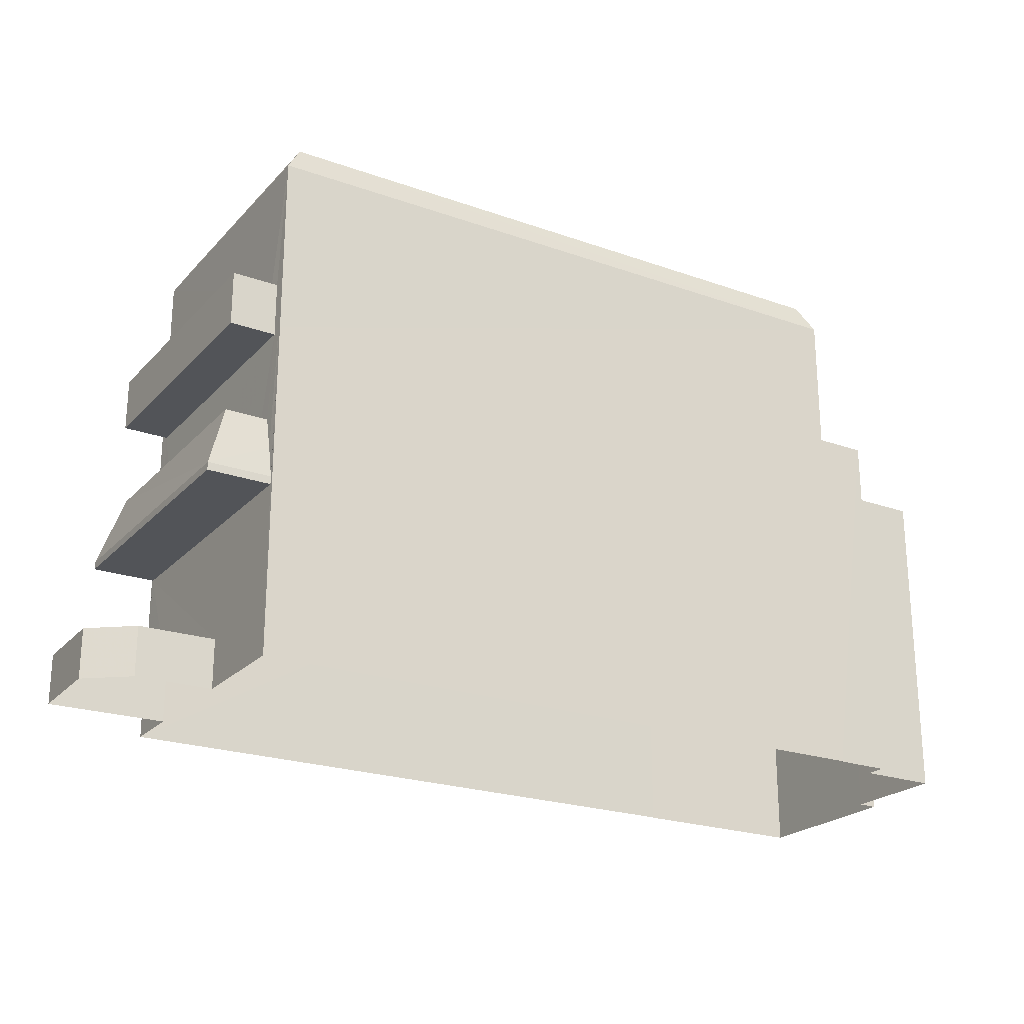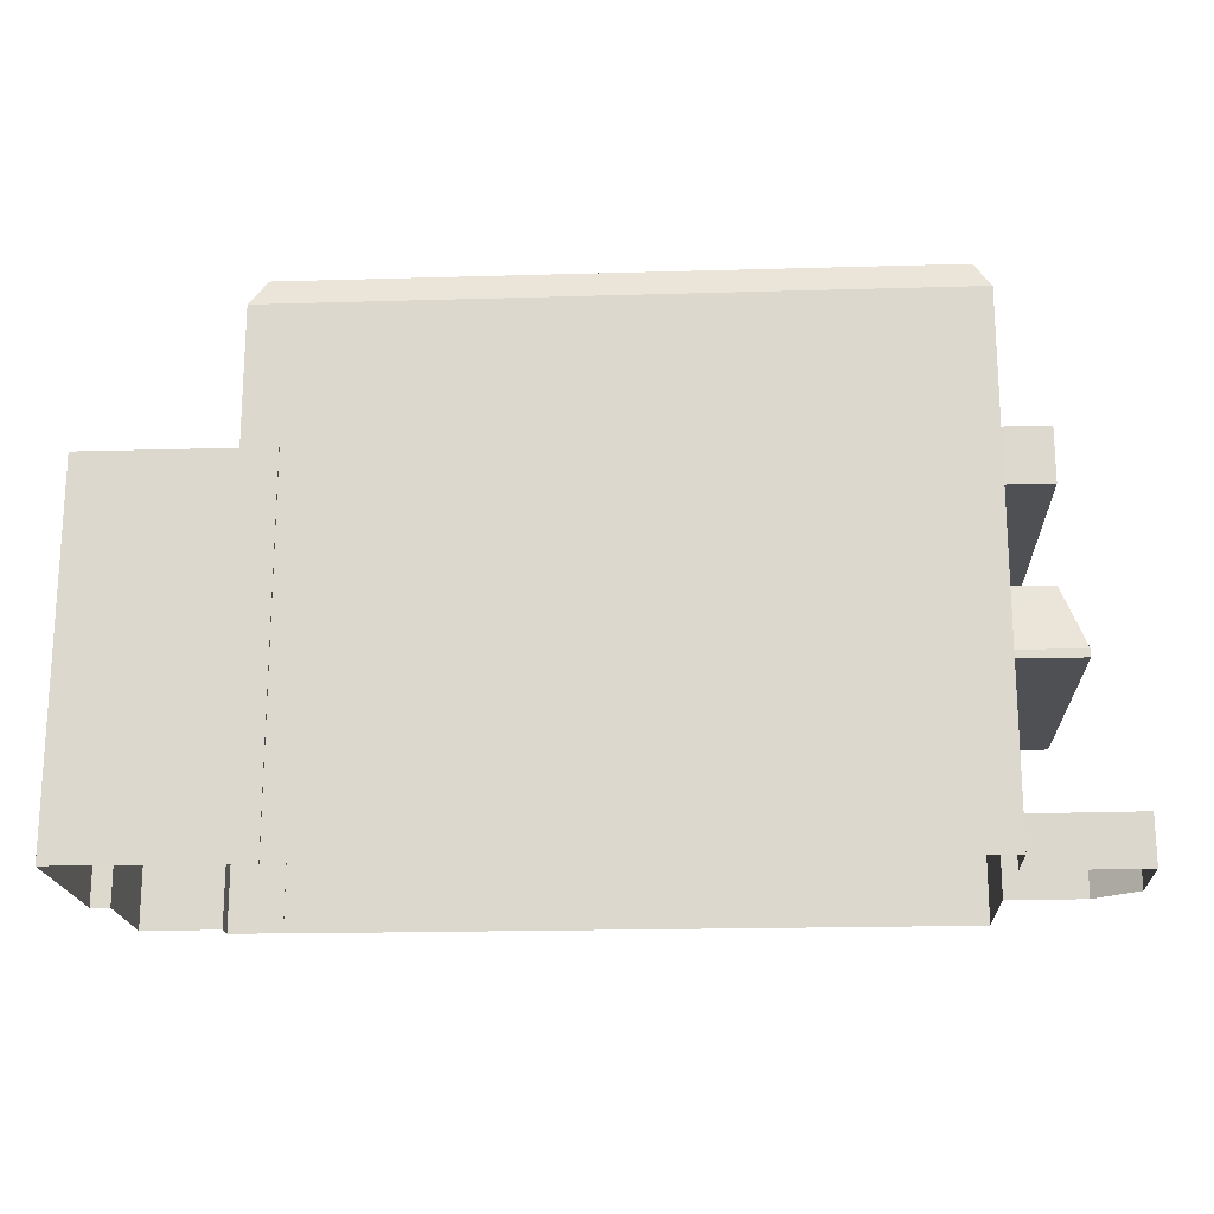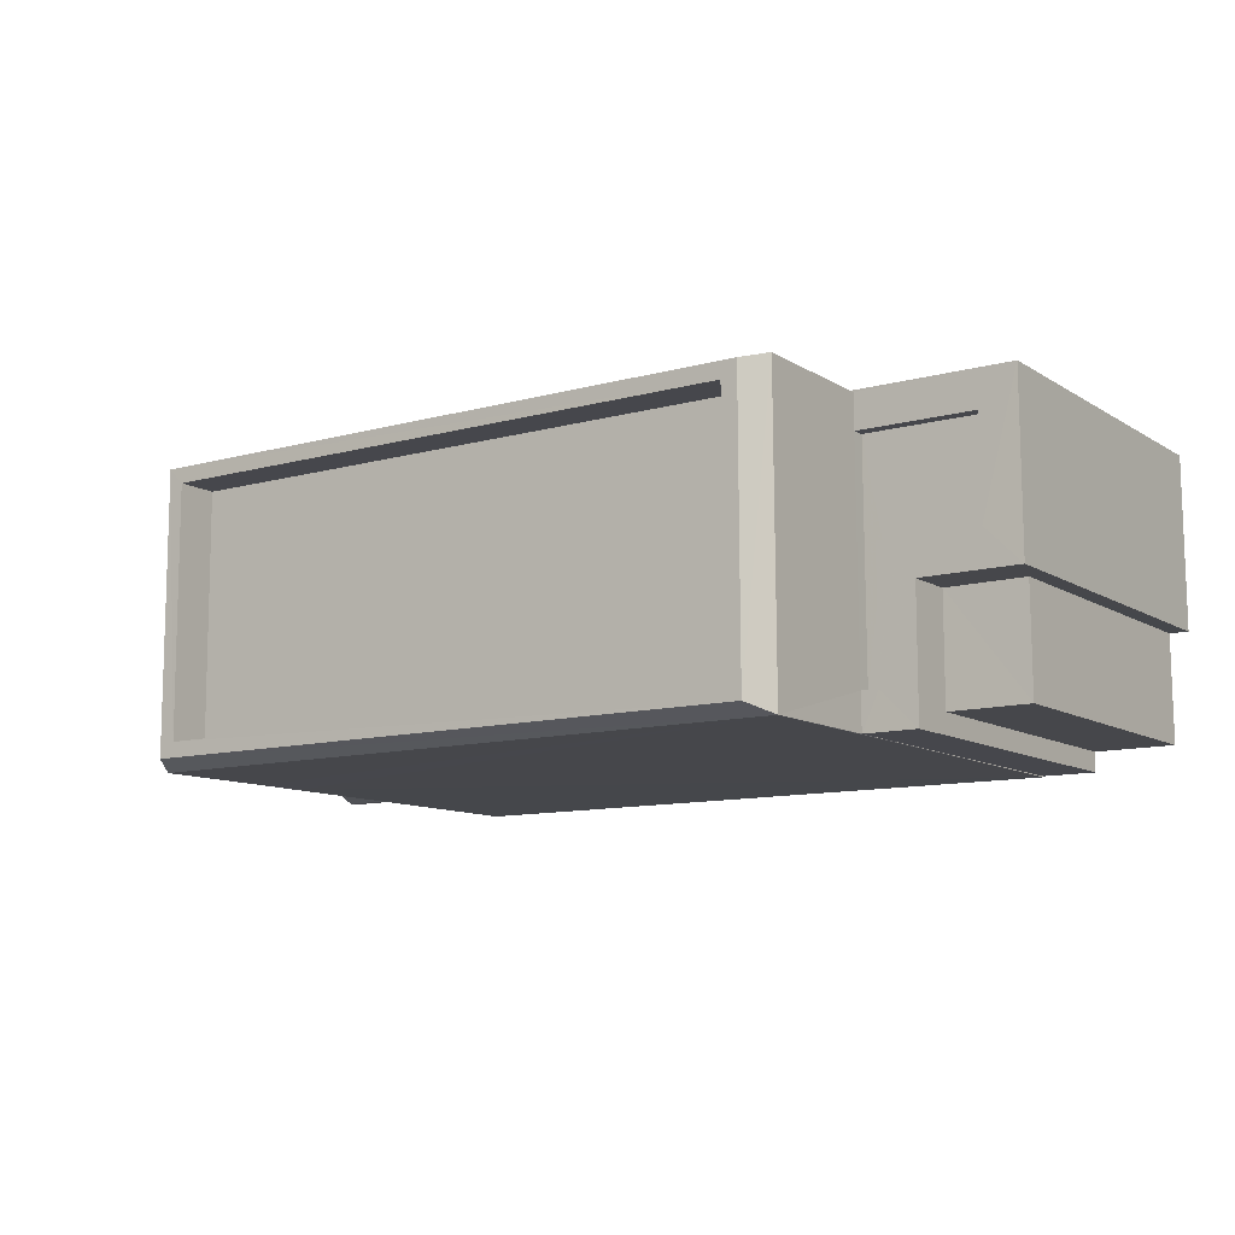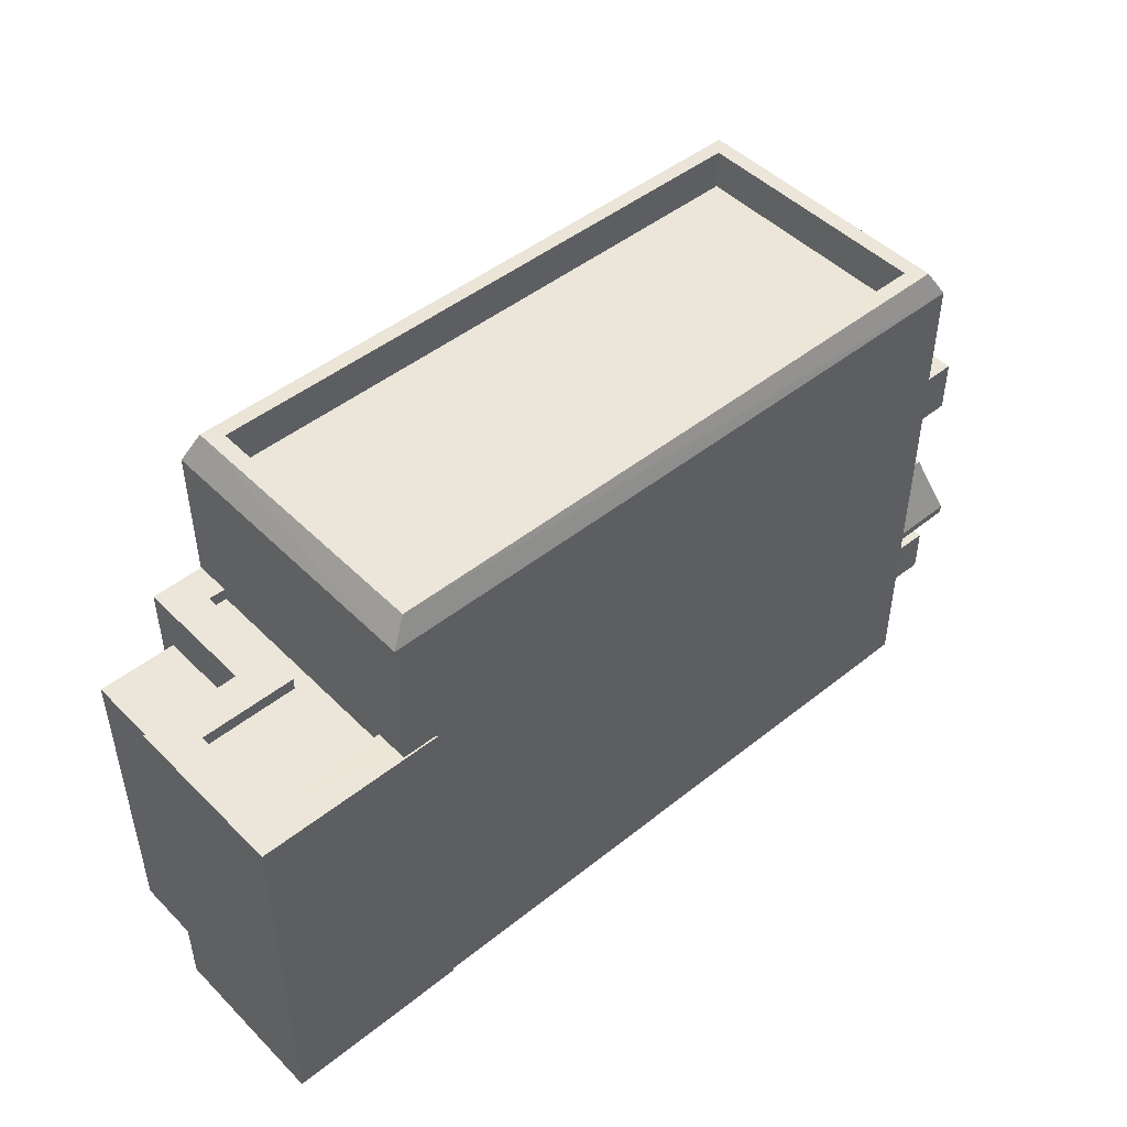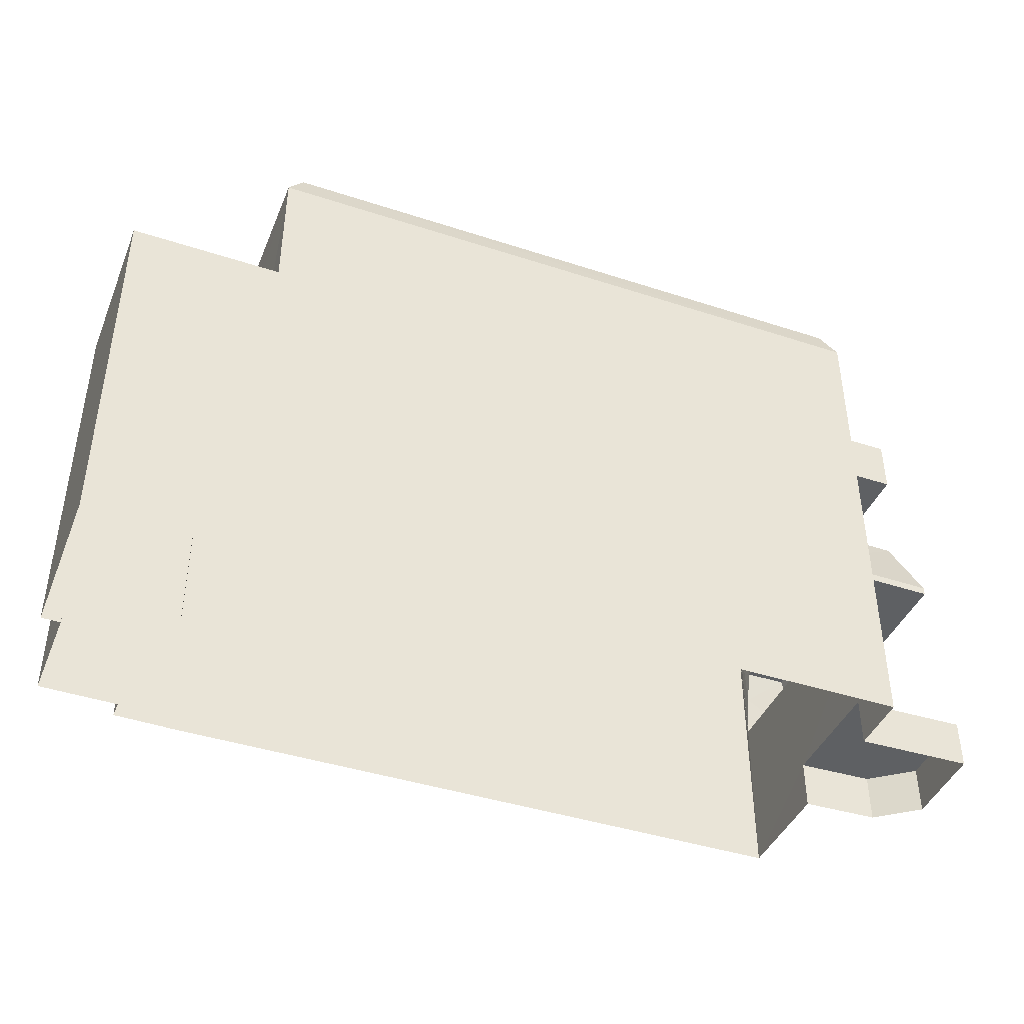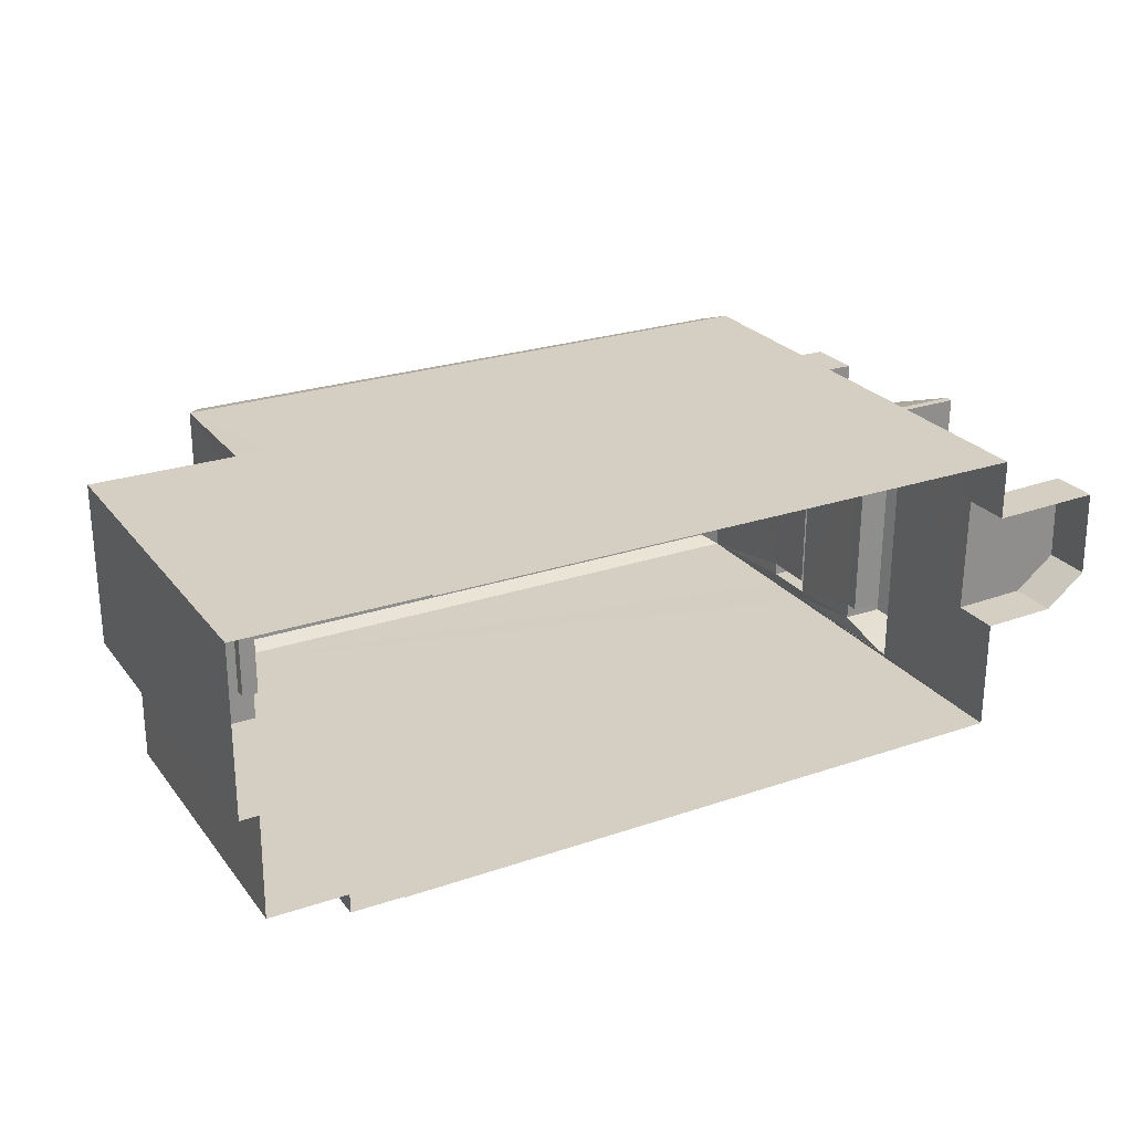
<metadata>
{"format":"obj","ext":"obj","renderer":"f3d","projection":"perspective","resolution":1024,"background":"white","views":[{"elev":-23.0,"azim":-30.9,"up":"+Z"},{"elev":-18.9,"azim":-176.6,"up":"+Z"},{"elev":-10.6,"azim":34.1,"up":"+Y"},{"elev":47.5,"azim":138.3,"up":"+Z"},{"elev":-42.2,"azim":158.8,"up":"+Z"},{"elev":25.5,"azim":151.1,"up":"+Y"}]}
</metadata>
<code>
v -8.926e+04 -1.002e+05 1.978
v -8.926e+04 -1.002e+05 1.978
v -8.925e+04 -1.002e+05 1.976
v -8.926e+04 -1.002e+05 1.978
v -8.926e+04 -1.002e+05 1.978
v -8.925e+04 -1.002e+05 1.976
v -8.925e+04 -1.002e+05 1.976
v -8.925e+04 -1.002e+05 1.977
v -8.925e+04 -1.002e+05 1.977
v -8.926e+04 -1.002e+05 1.978
v -8.925e+04 -1.002e+05 1.977
v -8.925e+04 -1.002e+05 1.977
v -8.926e+04 -1.002e+05 1.978
v -8.926e+04 -1.002e+05 1.978
v -8.925e+04 -1.002e+05 1.977
v -8.925e+04 -1.002e+05 1.977
v -8.925e+04 -1.002e+05 1.977
v -8.926e+04 -1.002e+05 5.222
v -8.926e+04 -1.002e+05 5.222
v -8.926e+04 -1.002e+05 5.222
v -8.926e+04 -1.002e+05 5.222
v -8.926e+04 -1.002e+05 8.322
v -8.926e+04 -1.002e+05 8.322
v -8.926e+04 -1.002e+05 8.322
v -8.926e+04 -1.002e+05 8.322
v -8.925e+04 -1.002e+05 12.4
v -8.925e+04 -1.002e+05 12.4
v -8.925e+04 -1.002e+05 11.88
v -8.926e+04 -1.002e+05 12.4
v -8.925e+04 -1.002e+05 11.88
v -8.926e+04 -1.002e+05 9.372
v -8.926e+04 -1.002e+05 9.372
v -8.926e+04 -1.002e+05 9.372
v -8.926e+04 -1.002e+05 9.372
v -8.926e+04 -1.002e+05 9.372
v -8.926e+04 -1.002e+05 9.372
v -8.926e+04 -1.002e+05 9.372
v -8.926e+04 -1.002e+05 9.372
v -8.926e+04 -1.002e+05 6.136
v -8.926e+04 -1.002e+05 5.372
v -8.926e+04 -1.002e+05 6.617
v -8.926e+04 -1.002e+05 6.617
v -8.926e+04 -1.002e+05 5.372
v -8.925e+04 -1.002e+05 12.4
v -8.925e+04 -1.002e+05 12.4
v -8.926e+04 -1.002e+05 12.4
v -8.926e+04 -1.002e+05 12.4
v -8.926e+04 -1.002e+05 12.4
v -8.926e+04 -1.002e+05 11.88
v -8.926e+04 -1.002e+05 8.372
v -8.926e+04 -1.002e+05 8.372
v -8.926e+04 -1.002e+05 8.372
v -8.926e+04 -1.002e+05 8.372
v -8.926e+04 -1.002e+05 6.617
v -8.926e+04 -1.002e+05 5.372
v -8.926e+04 -1.002e+05 11.6
v -8.926e+04 -1.002e+05 11.6
v -8.925e+04 -1.002e+05 11.6
v -8.925e+04 -1.002e+05 11.6
v -8.925e+04 -1.002e+05 8.931
v -8.925e+04 -1.002e+05 8.93
v -8.925e+04 -1.002e+05 8.931
v -8.925e+04 -1.002e+05 8.93
v -8.925e+04 -1.002e+05 8.931
v -8.925e+04 -1.002e+05 8.931
v -8.926e+04 -1.002e+05 11.88
v -8.926e+04 -1.002e+05 2.927
v -8.926e+04 -1.002e+05 2.927
v -8.926e+04 -1.002e+05 2.927
v -8.926e+04 -1.002e+05 2.927
v -8.926e+04 -1.002e+05 2.927
v -8.925e+04 -1.002e+05 9.18
v -8.925e+04 -1.002e+05 9.18
v -8.925e+04 -1.002e+05 9.18
v -8.925e+04 -1.002e+05 9.18
v -8.925e+04 -1.002e+05 9.181
v -8.925e+04 -1.002e+05 9.181
v -8.925e+04 -1.002e+05 9.181
v -8.925e+04 -1.002e+05 9.181
v -8.925e+04 -1.002e+05 9.181
v -8.925e+04 -1.002e+05 9.181
v -8.925e+04 -1.002e+05 9.181
v -8.925e+04 -1.002e+05 9.181
v -8.925e+04 -1.002e+05 9.18
v -8.925e+04 -1.002e+05 9.18
v -8.926e+04 -1.002e+05 6.003
v -8.926e+04 -1.002e+05 6.617
v -8.925e+04 -1.002e+05 8.206
v -8.925e+04 -1.002e+05 8.206
v -8.925e+04 -1.002e+05 8.206
v -8.925e+04 -1.002e+05 8.206
v -8.926e+04 -1.002e+05 6.367
v -8.926e+04 -1.002e+05 6.367
v -8.926e+04 -1.002e+05 6.367
v -8.926e+04 -1.002e+05 6.367
v -8.926e+04 -1.002e+05 6.617
v -8.926e+04 -1.002e+05 6.617
v -8.926e+04 -1.002e+05 6.617
v -8.926e+04 -1.002e+05 6.617
v -8.926e+04 -1.002e+05 5.372
v -8.926e+04 -1.002e+05 9.372
v -8.926e+04 -1.002e+05 8.372
v -8.926e+04 -1.002e+05 9.251
v -8.926e+04 -1.002e+05 9.251
v -8.926e+04 -1.002e+05 8.372
f 1 2 3
f 1 4 5
f 6 7 3
f 7 8 9
f 1 10 4
f 11 12 13
f 1 14 10
f 14 11 13
f 15 9 16
f 15 17 11
f 14 1 3
f 3 7 9
f 3 11 14
f 3 9 15
f 3 15 11
f 18 19 20
f 21 18 20
f 22 23 24
f 25 22 24
f 26 27 28
f 27 29 30
f 31 32 33
f 32 31 34
f 34 31 35
f 36 37 38
f 35 37 36
f 31 37 35
f 39 40 41
f 42 39 41
f 39 43 40
f 44 45 26
f 45 27 26
f 46 29 47
f 48 46 47
f 47 29 27
f 47 27 45
f 29 46 49
f 50 51 52
f 50 53 51
f 28 27 30
f 54 41 55
f 56 57 58
f 59 56 58
f 60 61 62
f 61 63 62
f 62 64 65
f 62 63 64
f 49 46 66
f 67 68 69
f 67 69 70
f 68 71 69
f 72 73 74
f 73 72 75
f 76 77 78
f 79 77 76
f 80 75 81
f 82 80 81
f 76 78 82
f 76 82 83
f 84 72 85
f 81 75 84
f 82 81 83
f 75 72 84
f 86 87 54
f 88 89 90
f 88 91 89
f 55 41 40
f 92 93 94
f 92 95 93
f 87 96 54
f 54 96 41
f 41 97 42
f 96 87 98
f 42 97 99
f 96 97 41
f 44 26 46
f 48 44 46
f 46 26 66
f 86 54 55
f 100 86 55
f 30 29 49
f 66 26 28
f 21 20 40
f 43 21 40
f 75 80 8
f 7 75 8
f 7 6 73
f 75 7 73
f 28 74 66
f 66 74 2
f 28 72 74
f 2 74 3
f 33 52 31
f 33 50 52
f 99 97 93
f 95 99 93
f 17 15 91
f 17 91 78
f 91 82 78
f 91 88 82
f 18 55 19
f 18 100 55
f 15 16 89
f 91 15 89
f 32 34 23
f 22 32 23
f 96 94 93
f 97 96 93
f 3 73 6
f 3 74 73
f 9 8 90
f 88 90 82
f 82 90 80
f 90 8 80
f 78 77 11
f 17 78 11
f 79 76 65
f 64 79 65
f 92 94 96
f 98 92 96
f 44 56 59
f 44 48 56
f 101 30 49
f 13 12 102
f 101 102 30
f 102 12 30
f 45 58 57
f 47 45 57
f 31 52 51
f 37 31 51
f 76 62 65
f 76 83 62
f 83 60 62
f 83 81 60
f 69 5 70
f 69 1 5
f 14 68 10
f 14 71 68
f 11 77 12
f 72 28 85
f 64 63 85
f 12 77 30
f 79 28 30
f 64 85 79
f 77 79 30
f 85 28 79
f 47 57 56
f 48 47 56
f 23 35 24
f 23 34 35
f 24 35 103
f 24 103 25
f 35 36 103
f 19 40 20
f 19 55 40
f 44 59 58
f 45 44 58
f 84 61 60
f 81 84 60
f 85 61 84
f 85 63 61
f 9 89 16
f 9 90 89
f 38 37 51
f 53 38 51
f 70 5 4
f 67 70 4
f 67 4 10
f 68 67 10
f 43 25 104
f 104 25 103
f 32 105 101
f 22 105 32
f 101 105 102
f 99 95 92
f 43 39 25
f 86 100 105
f 25 99 22
f 25 39 42
f 87 86 105
f 25 42 99
f 22 98 87
f 99 92 98
f 22 87 105
f 99 98 22
f 13 102 18
f 14 13 71
f 101 49 32
f 100 102 105
f 66 33 49
f 1 69 2
f 2 43 66
f 21 69 71
f 33 32 49
f 38 50 33
f 53 50 38
f 43 104 66
f 18 102 100
f 104 103 36
f 2 21 43
f 18 21 71
f 66 36 38
f 13 18 71
f 66 38 33
f 2 69 21
f 66 104 36

</code>
